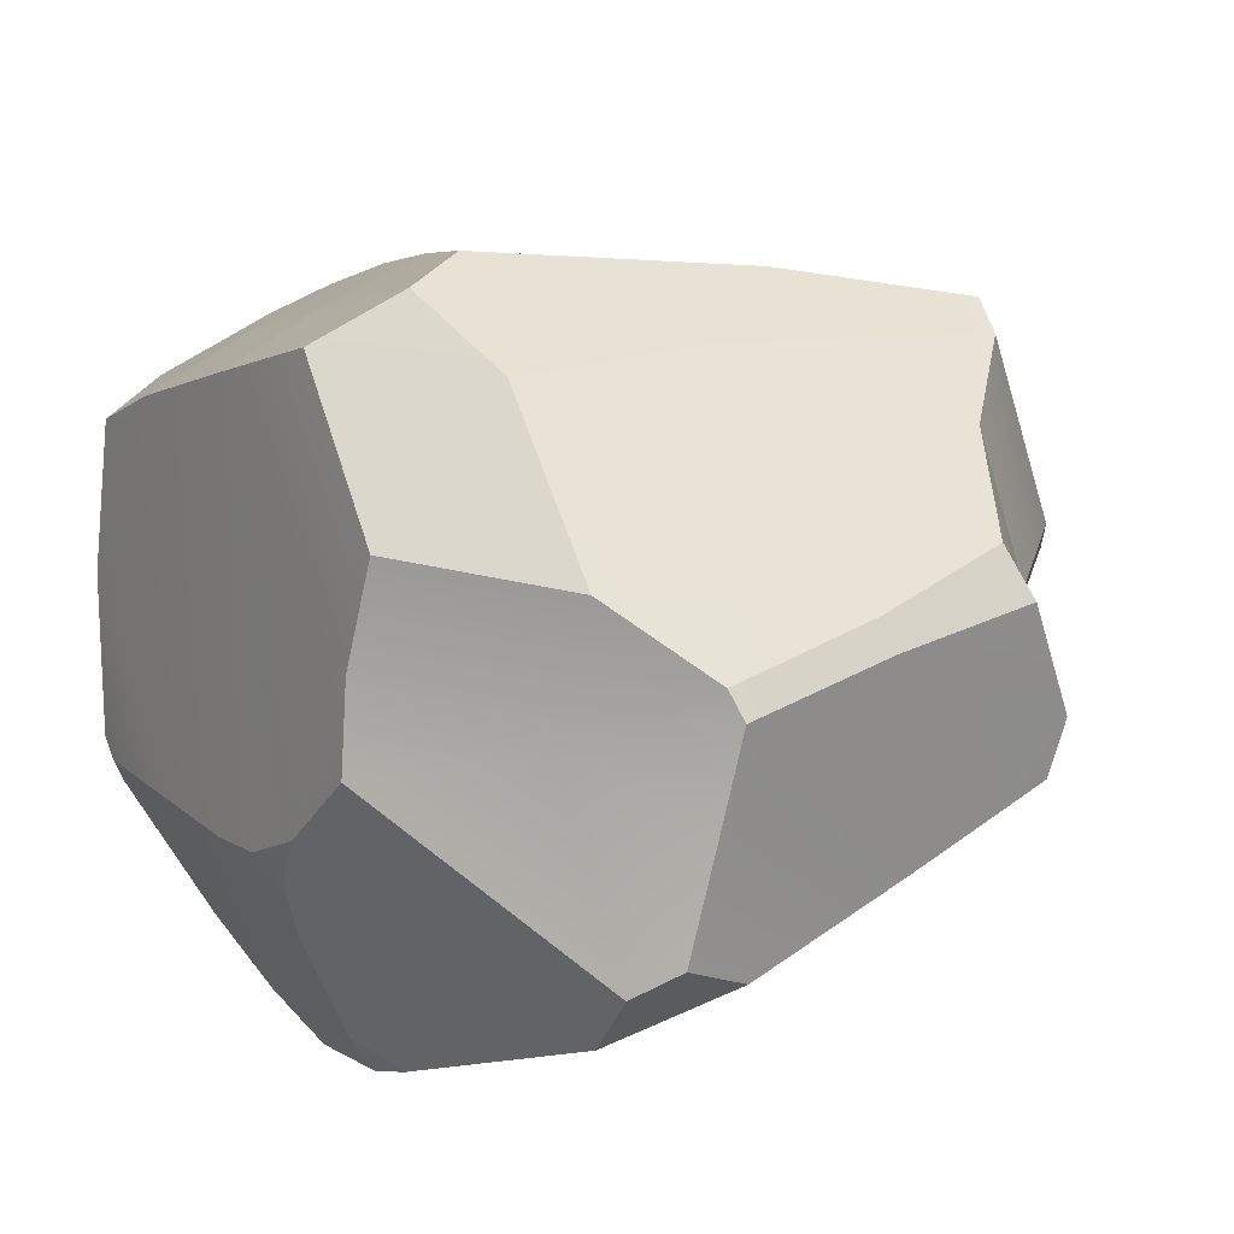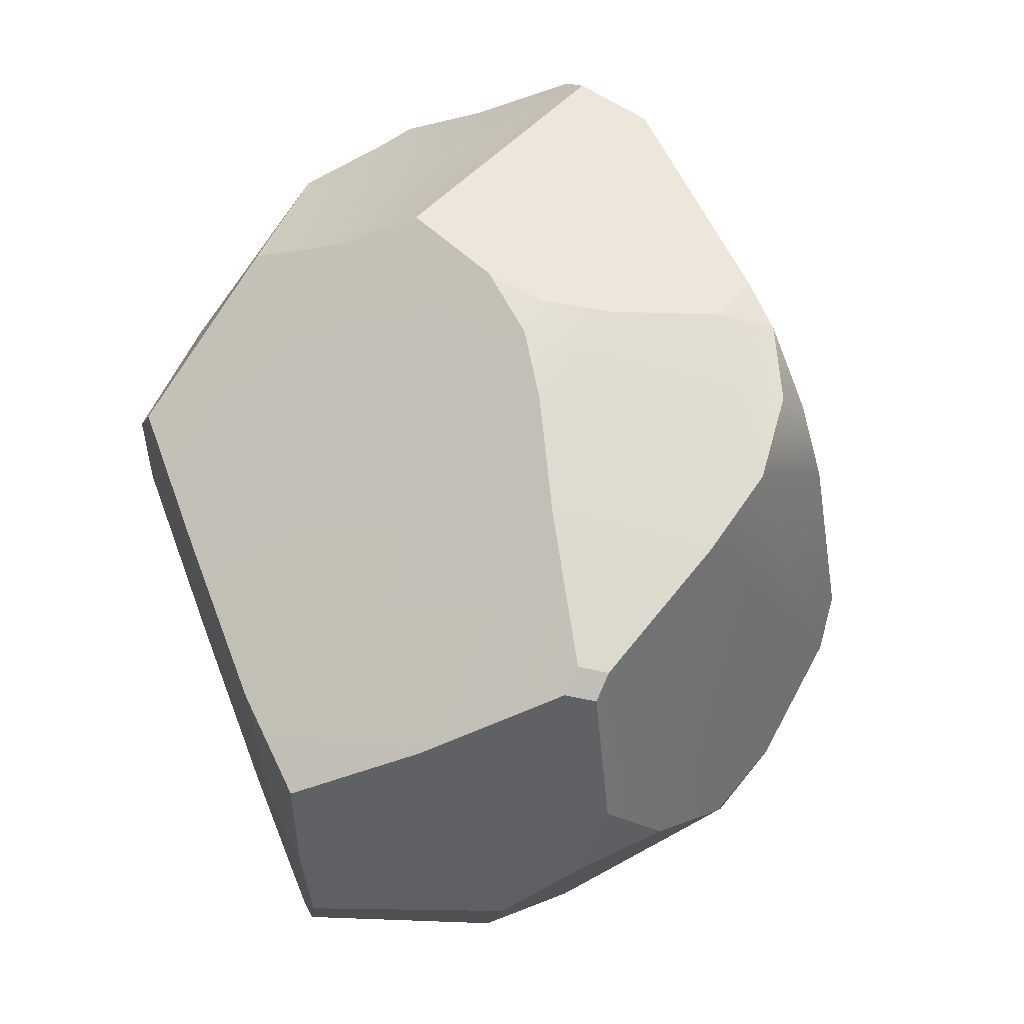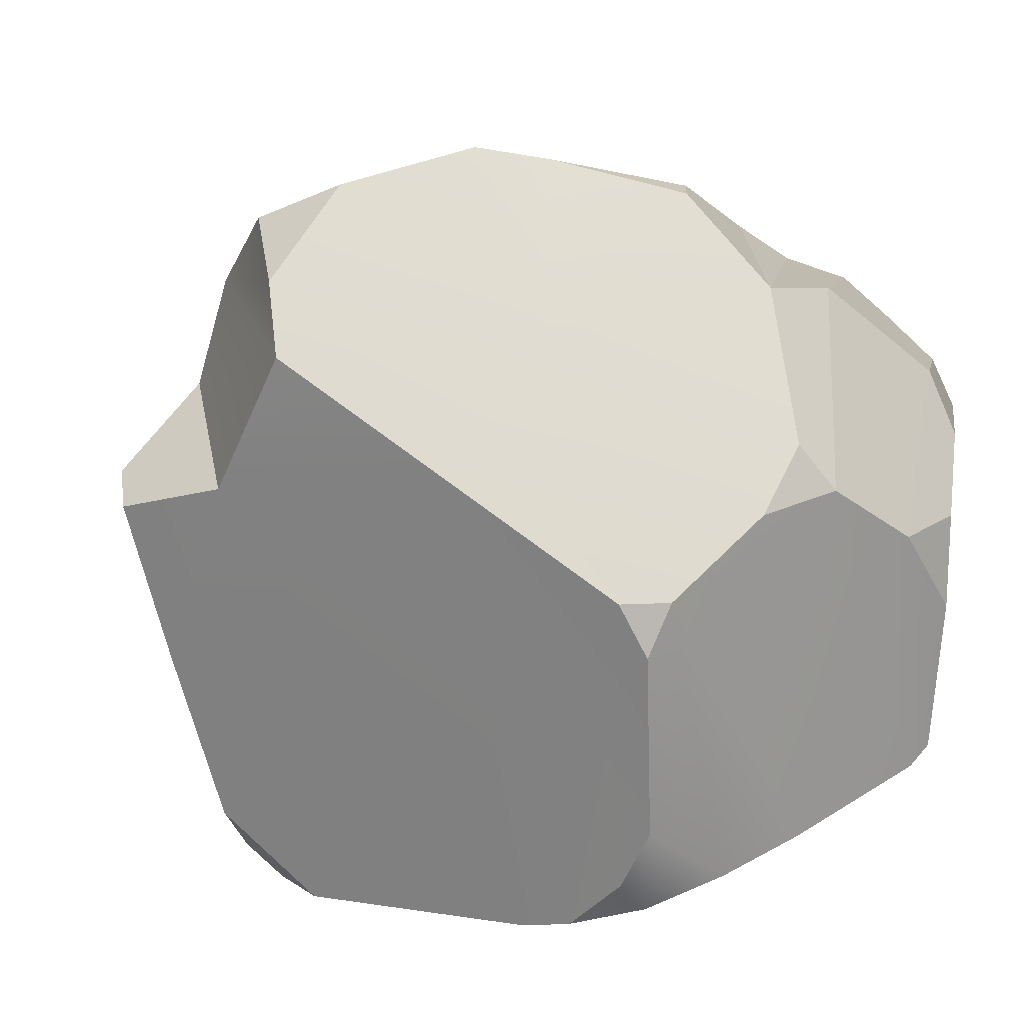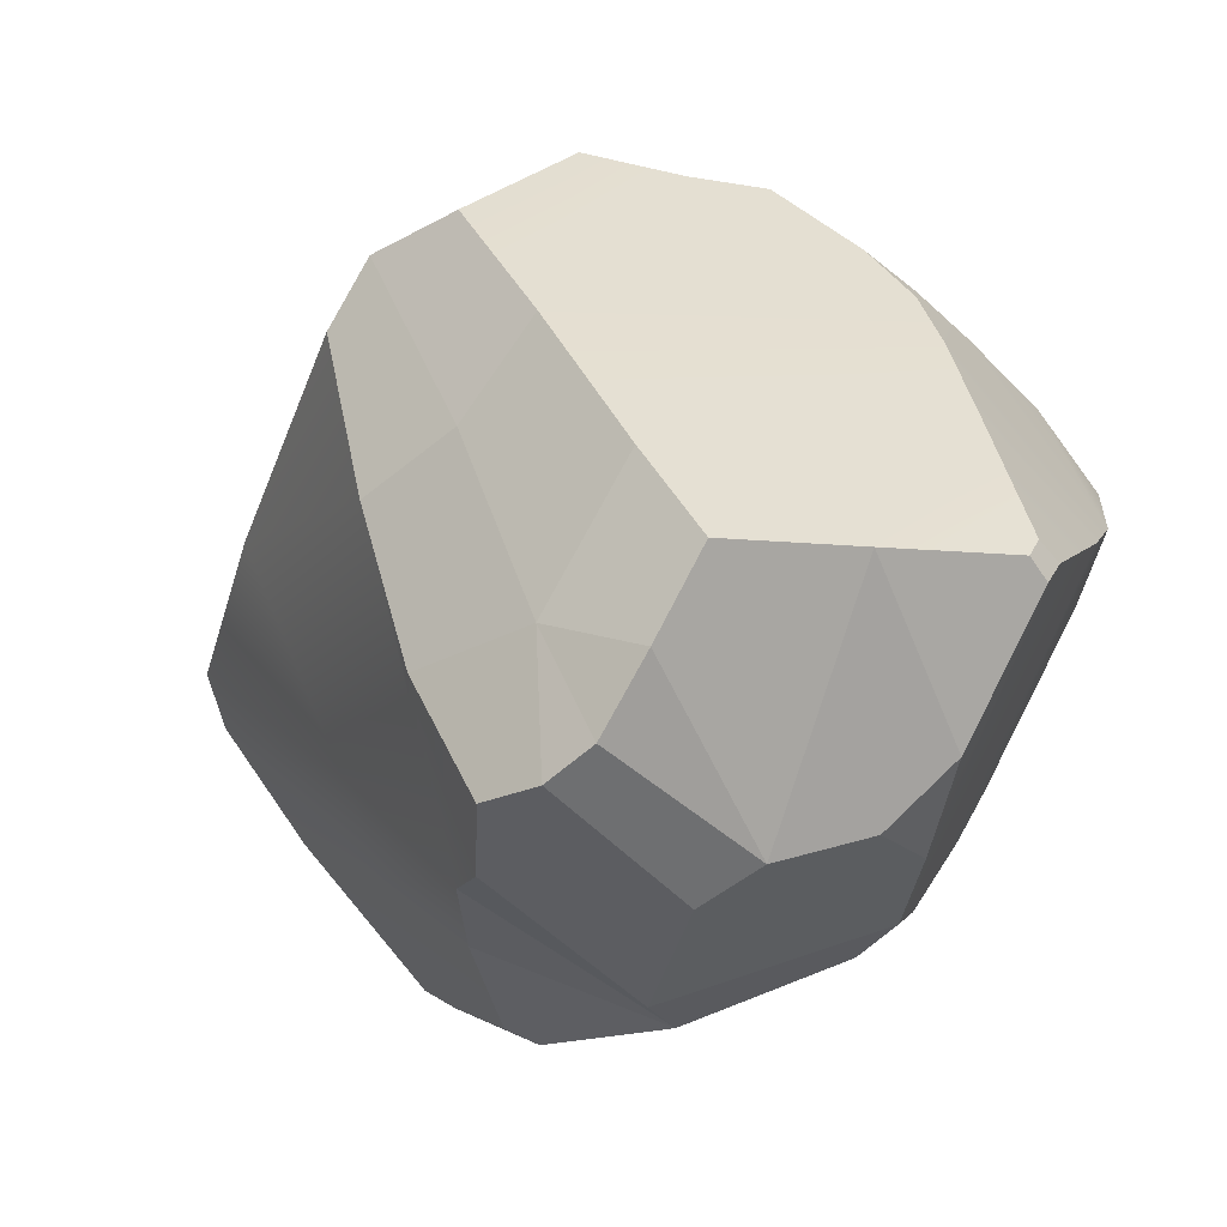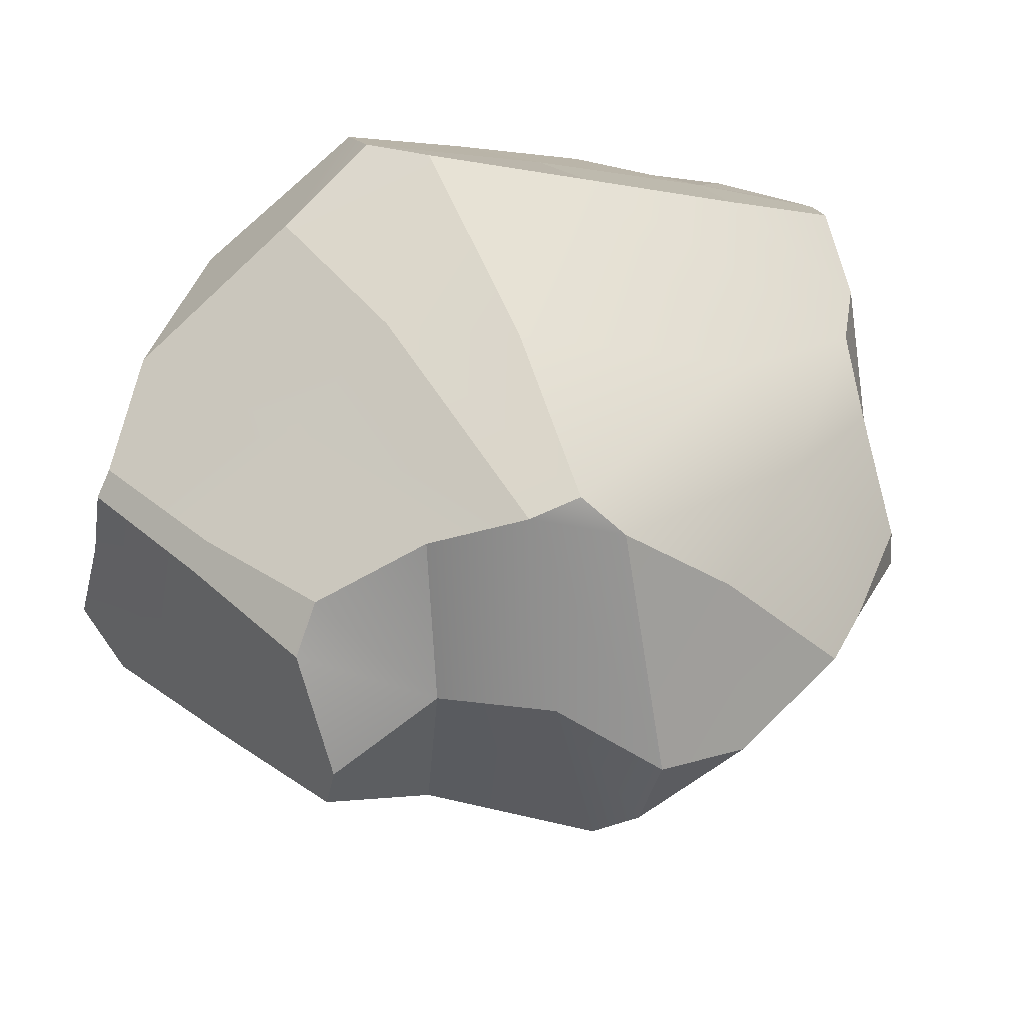
<metadata>
{"format":"obj","ext":"obj","renderer":"f3d","projection":"perspective","resolution":1024,"background":"white","views":[{"elev":24.4,"azim":158.4,"up":"+Z"},{"elev":-8.3,"azim":103.5,"up":"+Y"},{"elev":-64.7,"azim":-53.8,"up":"+Z"},{"elev":-45.9,"azim":61.0,"up":"+Y"},{"elev":39.7,"azim":-112.0,"up":"+Z"}]}
</metadata>
<code>
g polySurface30
v -0.9373 0.1141 -2.608
v -0.9604 0.1682 -2.631
v -0.8928 0.1093 -2.629
v -1.007 0.2855 -2.726
v -1.011 0.2941 -2.738
v -0.9467 0.2492 -2.758
v -1 0.297 -2.781
v -0.9467 0.2492 -2.758
v -1.011 0.2941 -2.738
v -1.007 0.2855 -2.726
v -0.9467 0.2492 -2.758
v -0.9637 0.2518 -2.693
v -1.198 0.1756 -2.76
v -1.169 0.2372 -2.736
v -1.159 0.2231 -2.713
v -1.169 0.2372 -2.736
v -1.198 0.1756 -2.76
v -1.192 0.2289 -2.797
v -1.174 0.1706 -2.681
v -1.198 0.1756 -2.76
v -1.159 0.2231 -2.713
v -1.22 0.0875 -2.665
v -1.202 0.1293 -2.657
v -1.206 0.1049 -2.648
v -1.106 0.09513 -2.624
v -1.056 0.1465 -2.637
v -0.9674 0.08984 -2.603
v -1.259 0.08177 -2.787
v -1.251 0.03316 -2.799
v -1.24 0.08416 -2.838
v -1.221 0.03124 -2.714
v -1.259 0.08177 -2.787
v -1.22 0.0875 -2.665
v -1.221 0.03124 -2.714
v -1.22 0.0875 -2.665
v -1.143 -0.04517 -2.722
v -1.101 -0.03312 -2.682
v -1.206 0.1049 -2.648
v -1.106 0.09513 -2.624
v -0.9249 -0.08997 -2.689
v -0.9212 -0.1477 -2.715
v -0.9481 -0.1526 -2.705
v -0.9212 -0.1477 -2.715
v -0.9249 -0.08997 -2.689
v -0.8856 -0.1236 -2.719
v -0.8619 0.1685 -2.823
v -0.8612 0.153 -2.85
v -0.8531 0.1358 -2.843
v -0.8886 0.1472 -2.936
v -0.908 0.1666 -2.948
v -0.9019 0.142 -2.96
v -0.9127 0.1028 -2.973
v -0.8897 0.1032 -2.966
v -0.9019 0.142 -2.96
v -0.9312 -0.1276 -2.853
v -0.8988 -0.1006 -2.874
v -0.9523 -0.1084 -2.891
v -0.9212 -0.1477 -2.715
v -0.8856 -0.1236 -2.719
v -0.9488 -0.1492 -2.809
v -1.026 -0.06465 -2.937
v -1.036 -0.09494 -2.91
v -1.006 -0.09638 -2.913
v -1.027 -0.008506 -2.967
v -1.013 0.01633 -2.975
v -1.042 0.0127 -2.967
v -1.027 -0.008506 -2.967
v -0.8613 0.02506 -2.934
v -0.8775 0.06242 -2.957
v -1.026 -0.06465 -2.937
v -1.027 -0.008506 -2.967
v -1.144 -0.01798 -2.866
v -1.142 -0.1089 -2.788
v -1.144 -0.1095 -2.807
v -1.195 -0.0605 -2.788
v -1.144 -0.01798 -2.866
v -1.222 -0.03199 -2.784
v -1.195 -0.0605 -2.788
v -1.09 -0.121 -2.848
v -1.093 -0.1134 -2.745
v -1.053 -0.121 -2.719
v -0.9806 -0.1561 -2.793
v -0.9777 -0.1449 -2.691
v -0.9481 -0.1526 -2.705
v -1.169 0.2372 -2.736
v -1.192 0.2289 -2.797
v -1.09 0.2661 -2.734
v -1.17 0.1719 -2.855
v -1.214 0.09743 -2.869
v -1.125 0.05283 -2.922
v -1.183 0.2307 -2.825
v -1.17 0.1719 -2.855
v -1.102 0.2618 -2.84
v -0.9019 0.142 -2.96
v -0.908 0.1666 -2.948
v -1.125 0.05283 -2.922
v -1.015 0.293 -2.856
v -0.9567 0.273 -2.885
v -0.961 0.2955 -2.85
v -0.983 0.3047 -2.837
v -0.983 0.3047 -2.837
v -0.961 0.2955 -2.85
v -0.9467 0.2492 -2.758
v -1 0.297 -2.781
v -0.8745 0.2034 -2.781
v -0.881 0.1932 -2.739
v -0.9467 0.2492 -2.758
v -0.961 0.2955 -2.85
v -0.881 0.1932 -2.739
v -0.8931 0.1929 -2.688
v -0.9637 0.2518 -2.693
v -0.9467 0.2492 -2.758
v -0.8928 0.1093 -2.629
v -0.9604 0.1682 -2.631
v -0.9637 0.2518 -2.693
v -0.8931 0.1929 -2.688
v -0.9604 0.1682 -2.631
v -0.9373 0.1141 -2.608
v -0.9674 0.08984 -2.603
v -1.056 0.1465 -2.637
v -1.011 0.2941 -2.738
v -1.007 0.2855 -2.726
v -1.087 0.2562 -2.721
v -1.09 0.2661 -2.734
v -1.159 0.2231 -2.713
v -1.169 0.2372 -2.736
v -1.09 0.2661 -2.734
v -1.087 0.2562 -2.721
v -1.174 0.1706 -2.681
v -1.202 0.1293 -2.657
v -1.234 0.1282 -2.753
v -1.198 0.1756 -2.76
v -1.259 0.08177 -2.787
v -1.234 0.1282 -2.753
v -1.202 0.1293 -2.657
v -1.22 0.0875 -2.665
v -1.206 0.1049 -2.648
v -1.202 0.1293 -2.657
v -1.056 0.1465 -2.637
v -1.106 0.09513 -2.624
v -1.174 0.1706 -2.681
v -1.159 0.2231 -2.713
v -1.087 0.2562 -2.721
v -1.069 0.2028 -2.678
v -1.069 0.2028 -2.678
v -1.056 0.1465 -2.637
v -1.202 0.1293 -2.657
v -1.174 0.1706 -2.681
v -1.056 0.1465 -2.637
v -1.069 0.2028 -2.678
v -0.9637 0.2518 -2.693
v -0.9604 0.1682 -2.631
v -1.007 0.2855 -2.726
v -0.9637 0.2518 -2.693
v -1.069 0.2028 -2.678
v -1.087 0.2562 -2.721
v -1.251 0.03316 -2.799
v -1.259 0.08177 -2.787
v -1.221 0.03124 -2.714
v -1.222 -0.03199 -2.784
v -1.143 -0.04517 -2.722
v -1.195 -0.0605 -2.788
v -1.222 -0.03199 -2.784
v -1.221 0.03124 -2.714
v -1.142 -0.1089 -2.788
v -1.195 -0.0605 -2.788
v -1.143 -0.04517 -2.722
v -1.093 -0.1134 -2.745
v -1.053 -0.121 -2.719
v -1.093 -0.1134 -2.745
v -1.143 -0.04517 -2.722
v -1.101 -0.03312 -2.682
v -1.22 0.0875 -2.665
v -1.206 0.1049 -2.648
v -1.101 -0.03312 -2.682
v -1.143 -0.04517 -2.722
v -1.106 0.09513 -2.624
v -0.9674 0.08984 -2.603
v -0.9796 0.005217 -2.63
v -1.101 -0.03312 -2.682
v -1.053 -0.121 -2.719
v -1.101 -0.03312 -2.682
v -0.9796 0.005217 -2.63
v -0.986 -0.07883 -2.661
v -1.022 -0.1398 -2.714
v -1.053 -0.121 -2.719
v -0.986 -0.07883 -2.661
v -0.9777 -0.1449 -2.691
v -0.9481 -0.1526 -2.705
v -0.9777 -0.1449 -2.691
v -0.986 -0.07883 -2.661
v -0.9249 -0.08997 -2.689
v -0.9249 -0.08997 -2.689
v -0.8594 -0.04203 -2.698
v -0.8506 -0.09107 -2.725
v -0.8856 -0.1236 -2.719
v -0.9249 -0.08997 -2.689
v -0.986 -0.07883 -2.661
v -0.9796 0.005217 -2.63
v -0.926 0.009913 -2.65
v -0.9674 0.08984 -2.603
v -0.9373 0.1141 -2.608
v -0.926 0.009913 -2.65
v -0.9796 0.005217 -2.63
v -0.876 0.03963 -2.661
v -0.926 0.009913 -2.65
v -0.9373 0.1141 -2.608
v -0.8928 0.1093 -2.629
v -0.8594 -0.04203 -2.698
v -0.9249 -0.08997 -2.689
v -0.926 0.009913 -2.65
v -0.876 0.03963 -2.661
v -0.8473 0.1011 -2.852
v -0.8531 0.1358 -2.843
v -0.8612 0.153 -2.85
v -0.8689 0.1472 -2.883
v -0.932 0.07142 -2.979
v -0.8775 0.06242 -2.957
v -0.8897 0.1032 -2.966
v -0.9127 0.1028 -2.973
v -0.8354 -0.03587 -2.888
v -0.8372 -0.04911 -2.882
v -0.8301 -0.04642 -2.868
v -0.8303 -0.03297 -2.874
v -0.8354 -0.03587 -2.888
v -0.8303 -0.03297 -2.874
v -0.8385 0.04225 -2.86
v -0.8613 0.02506 -2.934
v -0.8385 0.04225 -2.86
v -0.8473 0.1011 -2.852
v -0.8775 0.06242 -2.957
v -0.8613 0.02506 -2.934
v -0.8897 0.1032 -2.966
v -0.8775 0.06242 -2.957
v -0.8886 0.1472 -2.936
v -0.9019 0.142 -2.96
v -0.8775 0.06242 -2.957
v -0.8473 0.1011 -2.852
v -0.8689 0.1472 -2.883
v -0.8886 0.1472 -2.936
v -0.9481 -0.1526 -2.705
v -0.9212 -0.1477 -2.715
v -0.9488 -0.1492 -2.809
v -0.9806 -0.1561 -2.793
v -0.8988 -0.1006 -2.874
v -0.8373 -0.07267 -2.795
v -0.8301 -0.04642 -2.868
v -0.8372 -0.04911 -2.882
v -0.9312 -0.1276 -2.853
v -0.9488 -0.1492 -2.809
v -0.8373 -0.07267 -2.795
v -0.8988 -0.1006 -2.874
v -0.8856 -0.1236 -2.719
v -0.8506 -0.09107 -2.725
v -0.8373 -0.07267 -2.795
v -0.9488 -0.1492 -2.809
v -0.8931 0.1929 -2.688
v -0.881 0.1932 -2.739
v -0.876 0.03963 -2.661
v -0.8928 0.1093 -2.629
v -0.881 0.1932 -2.739
v -0.8745 0.2034 -2.781
v -0.8619 0.1685 -2.823
v -0.876 0.03963 -2.661
v -0.876 0.03963 -2.661
v -0.8619 0.1685 -2.823
v -0.8531 0.1358 -2.843
v -0.8473 0.1011 -2.852
v -0.8594 -0.04203 -2.698
v -0.876 0.03963 -2.661
v -0.8473 0.1011 -2.852
v -0.8385 0.04225 -2.86
v -0.8373 -0.07267 -2.795
v -0.8385 0.04225 -2.86
v -0.8303 -0.03297 -2.874
v -0.8301 -0.04642 -2.868
v -0.8373 -0.07267 -2.795
v -0.8506 -0.09107 -2.725
v -0.8594 -0.04203 -2.698
v -0.8385 0.04225 -2.86
v -0.8372 -0.04911 -2.882
v -0.8354 -0.03587 -2.888
v -0.9523 -0.1084 -2.891
v -0.8988 -0.1006 -2.874
v -0.8354 -0.03587 -2.888
v -0.8613 0.02506 -2.934
v -1.006 -0.09638 -2.913
v -0.9523 -0.1084 -2.891
v -1.013 0.01633 -2.975
v -1.027 -0.008506 -2.967
v -0.8775 0.06242 -2.957
v -0.932 0.07142 -2.979
v -1.027 -0.008506 -2.967
v -1.026 -0.06465 -2.937
v -1.006 -0.09638 -2.913
v -0.8613 0.02506 -2.934
v -1.144 -0.01798 -2.866
v -1.125 0.05283 -2.922
v -1.214 0.09743 -2.869
v -1.24 0.08416 -2.838
v -1.125 0.05283 -2.922
v -1.144 -0.01798 -2.866
v -1.027 -0.008506 -2.967
v -1.042 0.0127 -2.967
v -1.036 -0.09494 -2.91
v -1.026 -0.06465 -2.937
v -1.144 -0.01798 -2.866
v -1.09 -0.121 -2.848
v -1.144 -0.1095 -2.807
v -1.09 -0.121 -2.848
v -1.144 -0.01798 -2.866
v -1.195 -0.0605 -2.788
v -1.222 -0.03199 -2.784
v -1.144 -0.01798 -2.866
v -1.24 0.08416 -2.838
v -1.251 0.03316 -2.799
v -1.093 -0.1134 -2.745
v -1.09 -0.121 -2.848
v -1.144 -0.1095 -2.807
v -1.142 -0.1089 -2.788
v -1.053 -0.121 -2.719
v -1.022 -0.1398 -2.714
v -1.062 -0.141 -2.817
v -1.09 -0.121 -2.848
v -0.9806 -0.1561 -2.793
v -1.062 -0.141 -2.817
v -1.022 -0.1398 -2.714
v -0.9777 -0.1449 -2.691
v -0.9312 -0.1276 -2.853
v -0.9523 -0.1084 -2.891
v -0.9806 -0.1561 -2.793
v -0.9488 -0.1492 -2.809
v -0.9523 -0.1084 -2.891
v -1.006 -0.09638 -2.913
v -1.062 -0.141 -2.817
v -0.9806 -0.1561 -2.793
v -1.09 -0.121 -2.848
v -1.062 -0.141 -2.817
v -1.006 -0.09638 -2.913
v -1.036 -0.09494 -2.91
v -1.198 0.1756 -2.76
v -1.17 0.1719 -2.855
v -1.183 0.2307 -2.825
v -1.192 0.2289 -2.797
v -1.198 0.1756 -2.76
v -1.234 0.1282 -2.753
v -1.214 0.09743 -2.869
v -1.17 0.1719 -2.855
v -1.24 0.08416 -2.838
v -1.214 0.09743 -2.869
v -1.234 0.1282 -2.753
v -1.259 0.08177 -2.787
v -1.102 0.2618 -2.84
v -1.09 0.2661 -2.734
v -1.192 0.2289 -2.797
v -1.183 0.2307 -2.825
v -1.102 0.2618 -2.84
v -1.015 0.293 -2.856
v -0.983 0.3047 -2.837
v -1 0.297 -2.781
v -1.102 0.2618 -2.84
v -1 0.297 -2.781
v -1.011 0.2941 -2.738
v -1.09 0.2661 -2.734
v -0.908 0.1666 -2.948
v -0.8886 0.1472 -2.936
v -0.8689 0.1472 -2.883
v -0.9567 0.273 -2.885
v -0.8689 0.1472 -2.883
v -0.8612 0.153 -2.85
v -0.8619 0.1685 -2.823
v -0.9567 0.273 -2.885
v -0.8619 0.1685 -2.823
v -0.8745 0.2034 -2.781
v -0.961 0.2955 -2.85
v -0.9567 0.273 -2.885
v -1.015 0.293 -2.856
v -1.102 0.2618 -2.84
v -0.908 0.1666 -2.948
v -0.9567 0.273 -2.885
v -1.102 0.2618 -2.84
v -1.17 0.1719 -2.855
v -1.125 0.05283 -2.922
v -0.908 0.1666 -2.948
v -0.932 0.07142 -2.979
v -1.125 0.05283 -2.922
v -1.042 0.0127 -2.967
v -1.013 0.01633 -2.975
v -0.932 0.07142 -2.979
v -0.9127 0.1028 -2.973
v -0.9019 0.142 -2.96
v -1.125 0.05283 -2.922
g polySurface30_0
f 3 2 1
f 6 5 4
f 9 8 7
f 12 11 10
f 15 14 13
f 18 17 16
f 21 20 19
f 24 23 22
f 27 26 25
f 30 29 28
f 33 32 31
f 36 35 34
f 39 38 37
f 42 41 40
f 45 44 43
f 48 47 46
f 51 50 49
f 54 53 52
f 57 56 55
f 60 59 58
f 63 62 61
f 66 65 64
f 69 68 67
f 72 71 70
f 75 74 73
f 78 77 76
f 81 80 79
f 84 83 82
f 87 86 85
f 90 89 88
f 93 92 91
f 96 95 94
f 99 98 97
f 100 99 97
f 103 102 101
f 104 103 101
f 107 106 105
f 108 107 105
f 111 110 109
f 112 111 109
f 115 114 113
f 116 115 113
f 119 118 117
f 120 119 117
f 123 122 121
f 124 123 121
f 127 126 125
f 128 127 125
f 131 130 129
f 132 131 129
f 135 134 133
f 136 135 133
f 139 138 137
f 140 139 137
f 143 142 141
f 144 143 141
f 147 146 145
f 148 147 145
f 151 150 149
f 152 151 149
f 155 154 153
f 156 155 153
f 159 158 157
f 160 159 157
f 163 162 161
f 164 163 161
f 167 166 165
f 168 167 165
f 171 170 169
f 172 171 169
f 175 174 173
f 176 175 173
f 179 178 177
f 180 179 177
f 183 182 181
f 184 183 181
f 187 186 185
f 188 187 185
f 191 190 189
f 192 191 189
f 195 194 193
f 196 195 193
f 199 198 197
f 200 199 197
f 203 202 201
f 204 203 201
f 207 206 205
f 208 207 205
f 211 210 209
f 212 211 209
f 215 214 213
f 216 215 213
f 219 218 217
f 220 219 217
f 223 222 221
f 224 223 221
f 227 226 225
f 228 227 225
f 231 230 229
f 232 231 229
f 235 234 233
f 236 235 233
f 239 238 237
f 240 239 237
f 243 242 241
f 244 243 241
f 247 246 245
f 248 247 245
f 251 250 249
f 252 251 249
f 255 254 253
f 256 255 253
f 259 258 257
f 260 259 257
f 263 262 261
f 264 263 261
f 267 266 265
f 268 267 265
f 271 270 269
f 272 271 269
f 275 274 273
f 276 275 273
f 279 278 277
f 280 279 277
f 283 282 281
f 284 283 281
f 287 286 285
f 288 287 285
f 291 290 289
f 292 291 289
f 295 294 293
f 296 295 293
f 299 298 297
f 300 299 297
f 303 302 301
f 304 303 301
f 307 306 305
f 308 307 305
f 311 310 309
f 312 311 309
f 315 314 313
f 316 315 313
f 319 318 317
f 320 319 317
f 323 322 321
f 324 323 321
f 327 326 325
f 328 327 325
f 331 330 329
f 332 331 329
f 335 334 333
f 336 335 333
f 339 338 337
f 340 339 337
f 343 342 341
f 344 343 341
f 347 346 345
f 348 347 345
f 351 350 349
f 352 351 349
f 355 354 353
f 356 355 353
f 359 358 357
f 360 359 357
f 363 362 361
f 364 363 361
f 367 366 365
f 368 367 365
f 371 370 369
f 372 371 369
f 375 374 373
f 376 375 373
f 379 378 377
f 380 379 377
f 383 382 381
f 384 383 381
f 387 386 385
f 388 387 385
f 391 390 389
f 392 391 389

</code>
